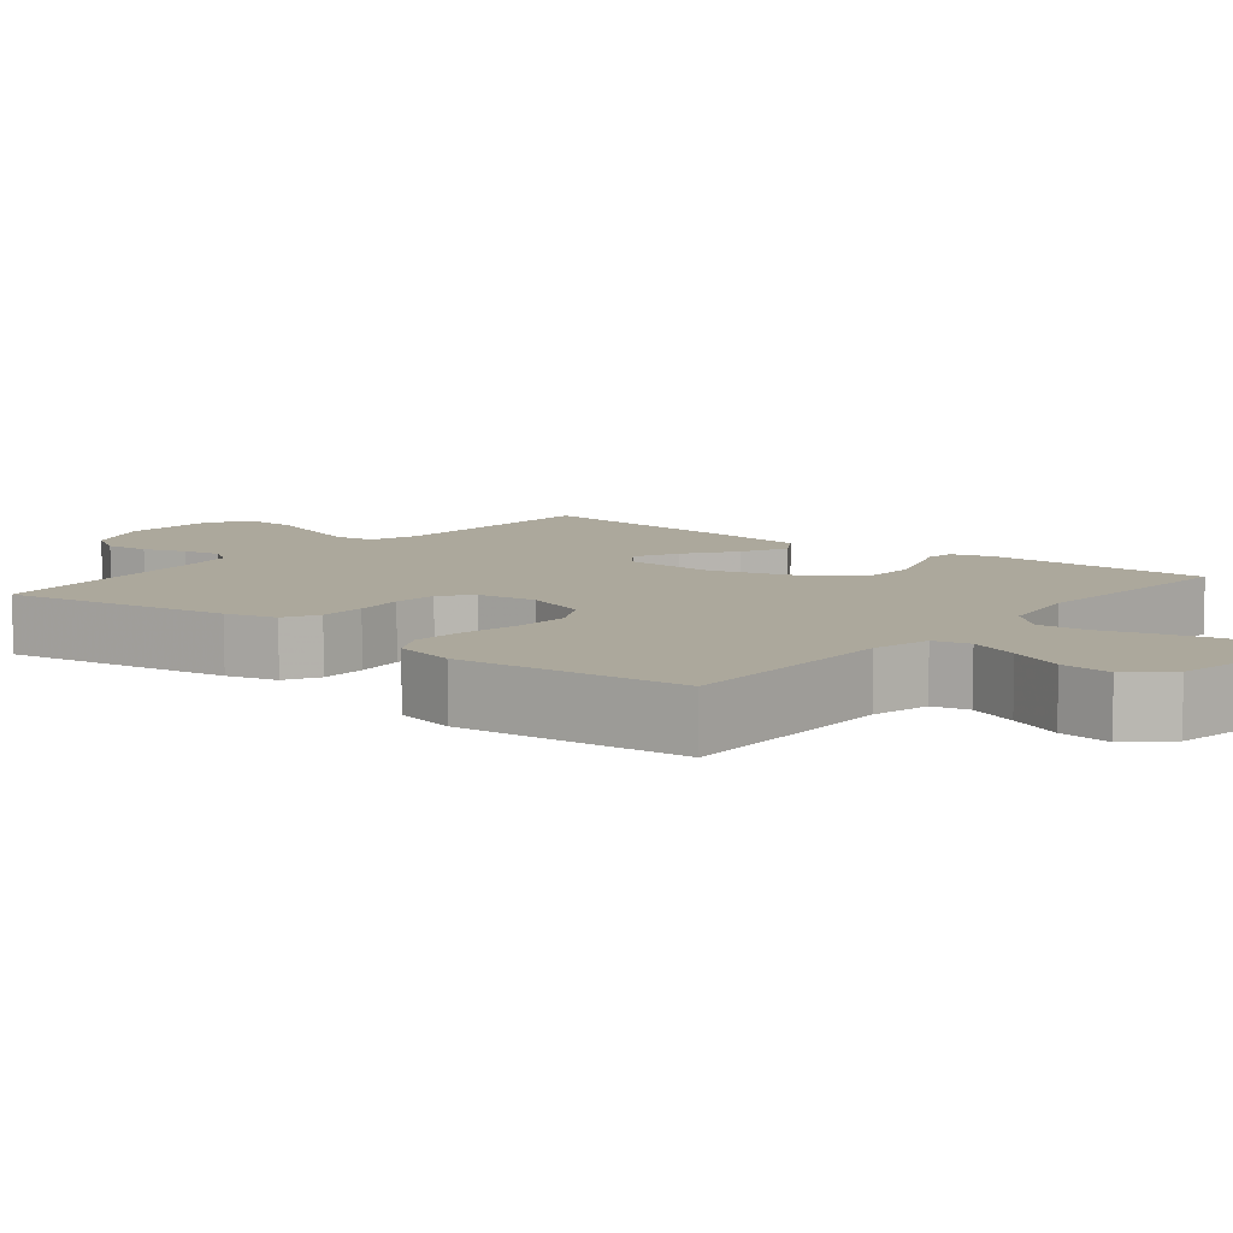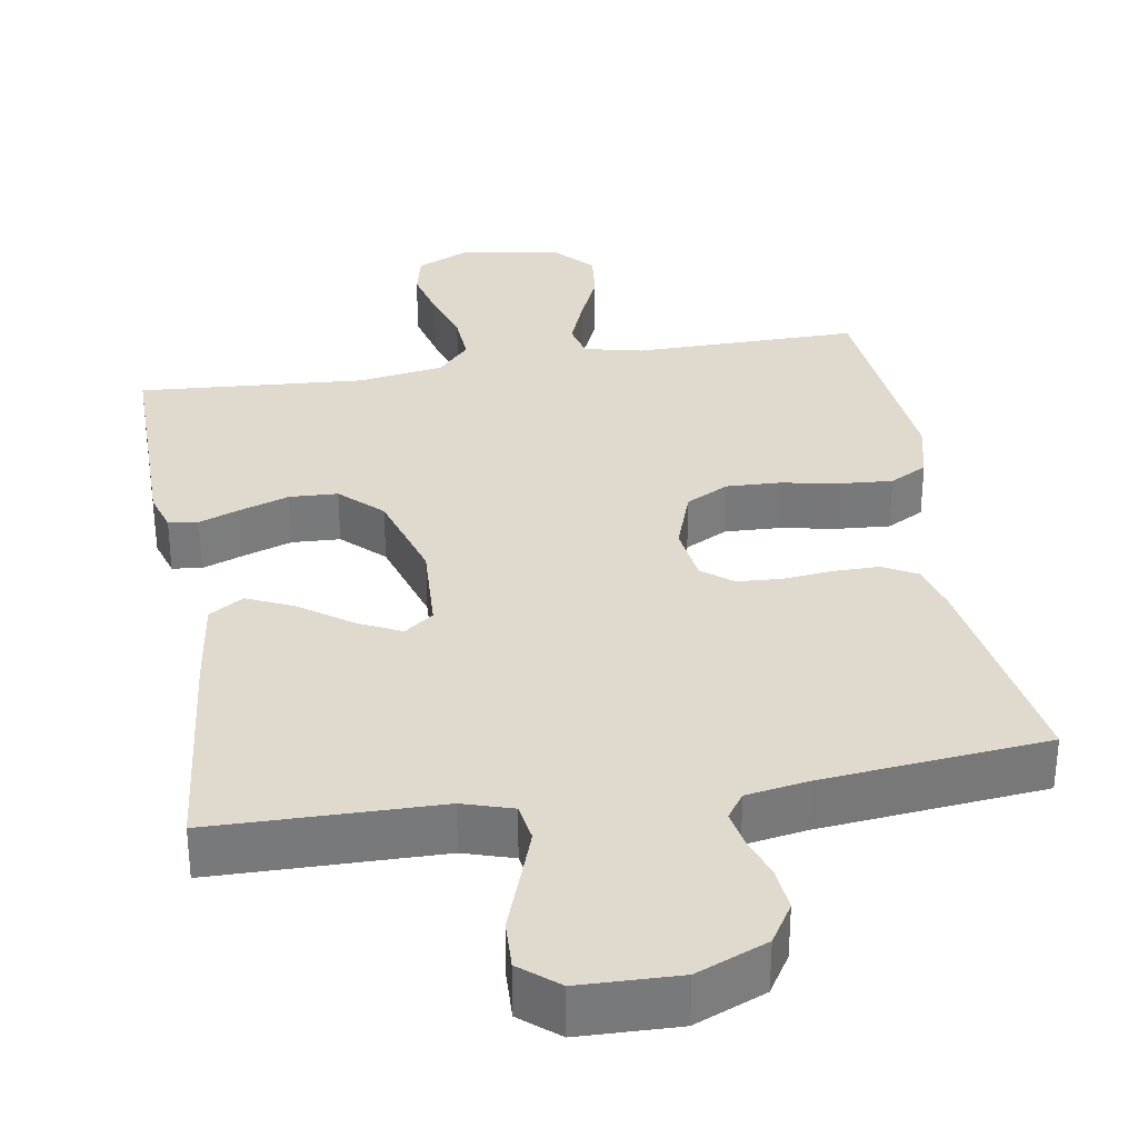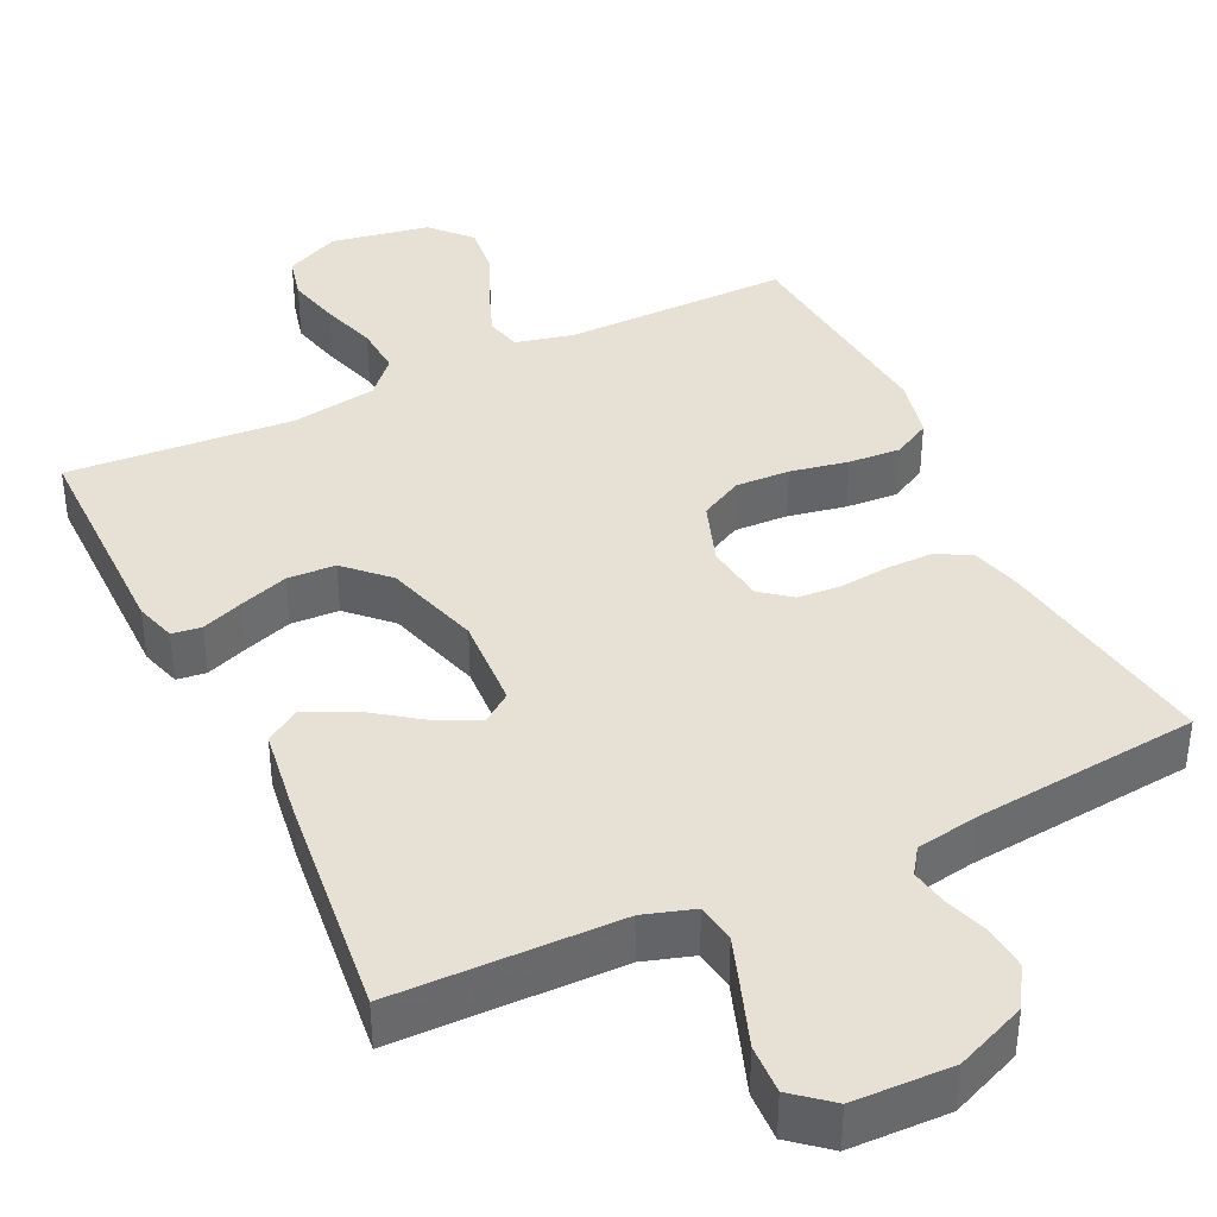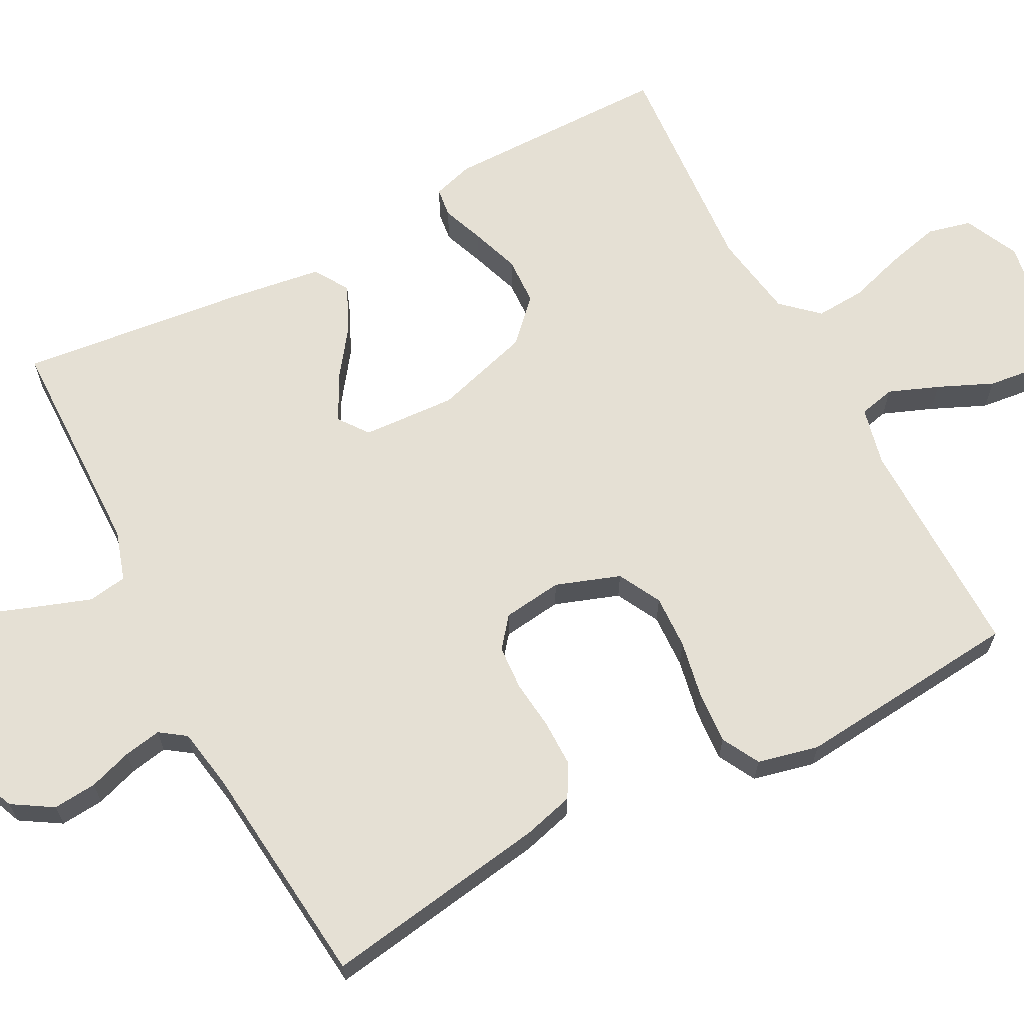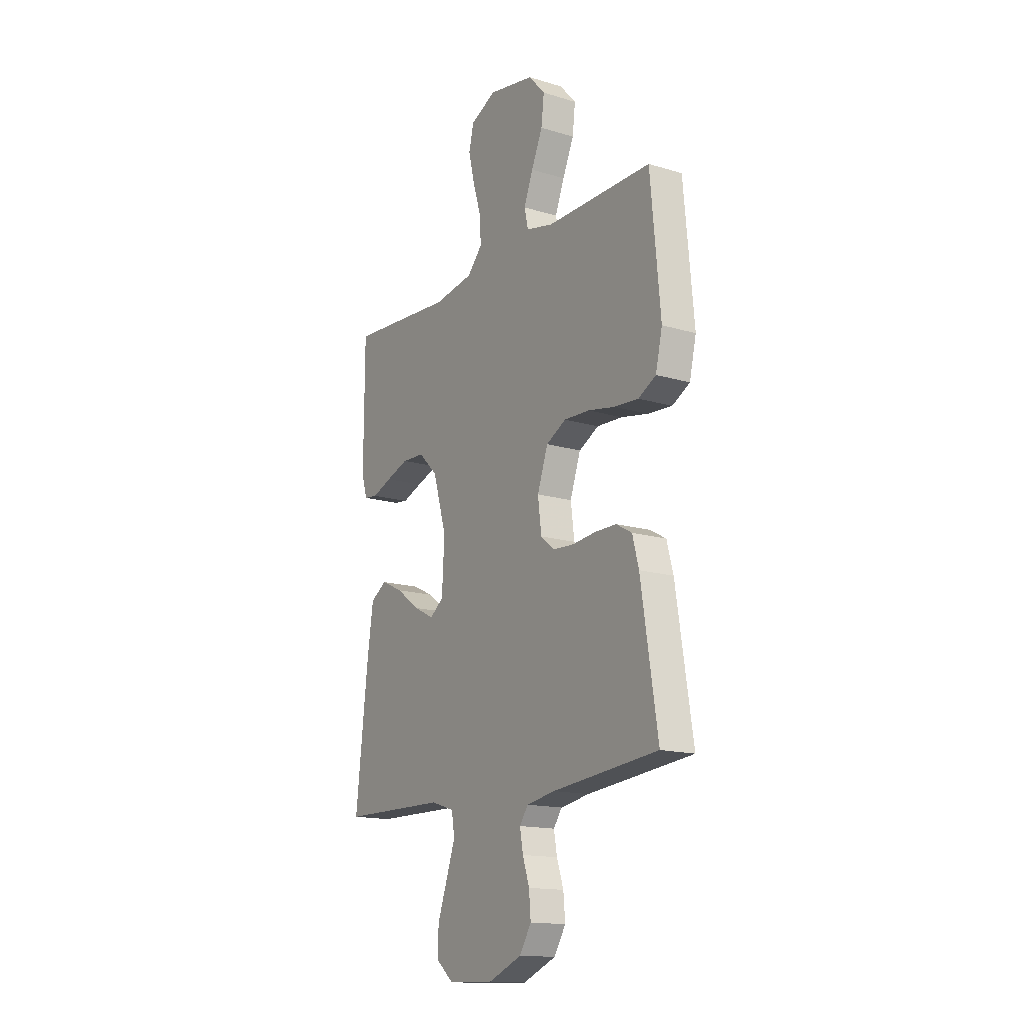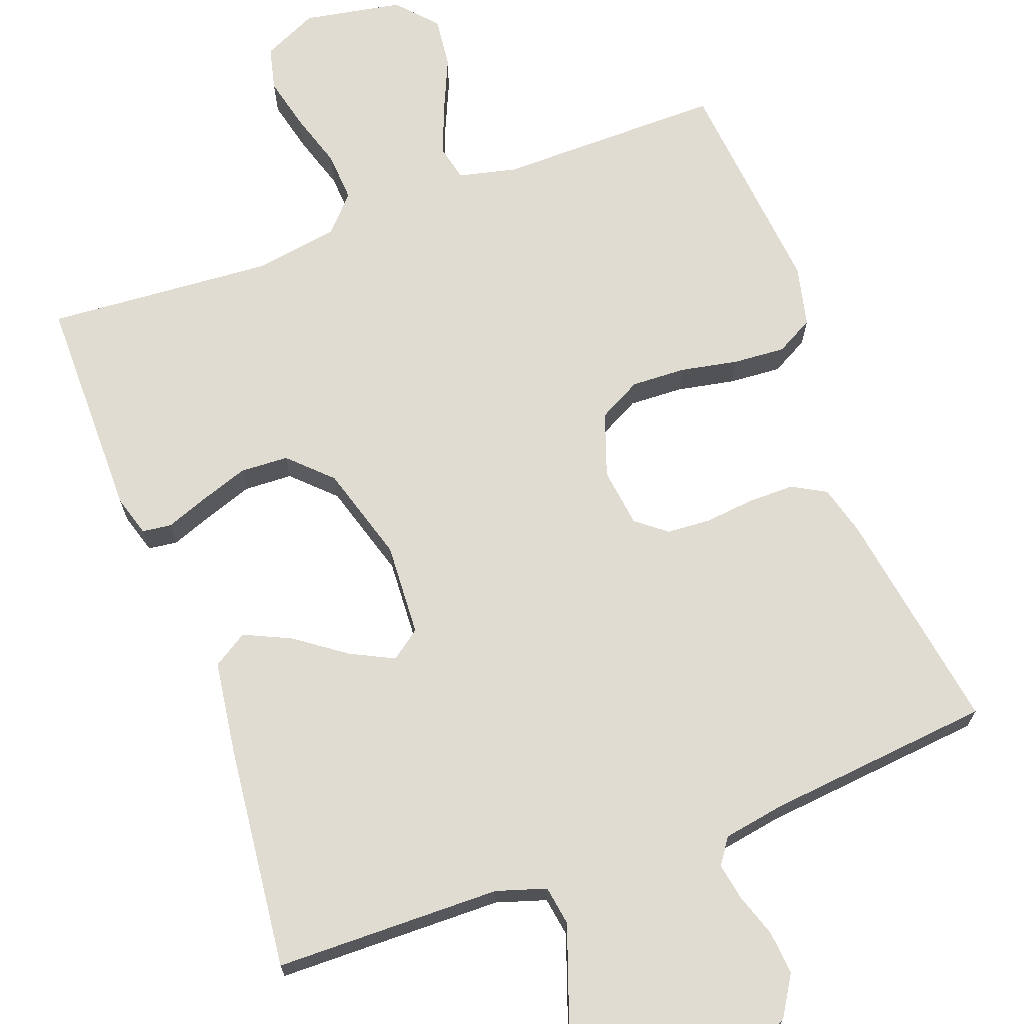
<metadata>
{"format":"obj","ext":"obj","renderer":"f3d","projection":"perspective","resolution":1024,"background":"white","views":[{"elev":8.5,"azim":-51.1,"up":"+Y"},{"elev":32.7,"azim":170.4,"up":"+Y"},{"elev":39.2,"azim":154.3,"up":"+Y"},{"elev":65.4,"azim":-117.8,"up":"+Y"},{"elev":-15.4,"azim":-122.5,"up":"+Z"},{"elev":69.2,"azim":159.6,"up":"+Y"}]}
</metadata>
<code>
v 0.5 0.07 -0.5
v 0.2 0.07 -0.505
v 0.134 0.07 -0.526
v 0.126 0.07 -0.578
v 0.151 0.07 -0.649
v 0.178 0.07 -0.724
v 0.181 0.07 -0.789
v 0.131 0.07 -0.831
v 0 0.07 -0.835
v -0.094 0.07 -0.796
v -0.127 0.07 -0.743
v -0.122 0.07 -0.685
v -0.103 0.07 -0.628
v -0.094 0.07 -0.578
v -0.118 0.07 -0.544
v -0.2 0.07 -0.53
v -0.5 0.07 -0.5
v -0.453 0.07 -0.2
v -0.435 0.07 -0.133
v -0.39 0.07 -0.108
v -0.328 0.07 -0.108
v -0.263 0.07 -0.115
v -0.204 0.07 -0.111
v -0.164 0.07 -0.079
v -0.154 0.07 0
v -0.184 0.07 0.085
v -0.241 0.07 0.115
v -0.313 0.07 0.112
v -0.39 0.07 0.097
v -0.459 0.07 0.092
v -0.509 0.07 0.119
v -0.528 0.07 0.2
v -0.5 0.07 0.5
v -0.2 0.07 0.498
v -0.123 0.07 0.516
v -0.112 0.07 0.564
v -0.138 0.07 0.63
v -0.17 0.07 0.702
v -0.178 0.07 0.77
v -0.131 0.07 0.822
v 0 0.07 0.846
v 0.073 0.07 0.812
v 0.087 0.07 0.754
v 0.07 0.07 0.683
v 0.047 0.07 0.609
v 0.043 0.07 0.543
v 0.086 0.07 0.496
v 0.2 0.07 0.478
v 0.5 0.07 0.5
v 0.501 0.07 0.2
v 0.485 0.07 0.146
v 0.446 0.07 0.141
v 0.39 0.07 0.162
v 0.326 0.07 0.184
v 0.262 0.07 0.181
v 0.208 0.07 0.128
v 0.17 0.07 0
v 0.177 0.07 -0.124
v 0.216 0.07 -0.153
v 0.274 0.07 -0.124
v 0.34 0.07 -0.076
v 0.402 0.07 -0.047
v 0.448 0.07 -0.076
v 0.466 0.07 -0.2
v 0.5 0 -0.5
v 0.2 0 -0.505
v 0.134 0 -0.526
v 0.126 0 -0.578
v 0.151 0 -0.649
v 0.178 0 -0.724
v 0.181 0 -0.789
v 0.131 0 -0.831
v 0 0 -0.835
v -0.094 0 -0.796
v -0.127 0 -0.743
v -0.122 0 -0.685
v -0.103 0 -0.628
v -0.094 0 -0.578
v -0.118 0 -0.544
v -0.2 0 -0.53
v -0.5 0 -0.5
v -0.453 0 -0.2
v -0.435 0 -0.133
v -0.39 0 -0.108
v -0.328 0 -0.108
v -0.263 0 -0.115
v -0.204 0 -0.111
v -0.164 0 -0.079
v -0.154 0 0
v -0.184 0 0.085
v -0.241 0 0.115
v -0.313 0 0.112
v -0.39 0 0.097
v -0.459 0 0.092
v -0.509 0 0.119
v -0.528 0 0.2
v -0.5 0 0.5
v -0.2 0 0.498
v -0.123 0 0.516
v -0.112 0 0.564
v -0.138 0 0.63
v -0.17 0 0.702
v -0.178 0 0.77
v -0.131 0 0.822
v 0 0 0.846
v 0.073 0 0.812
v 0.087 0 0.754
v 0.07 0 0.683
v 0.047 0 0.609
v 0.043 0 0.543
v 0.086 0 0.496
v 0.2 0 0.478
v 0.5 0 0.5
v 0.501 0 0.2
v 0.485 0 0.146
v 0.446 0 0.141
v 0.39 0 0.162
v 0.326 0 0.184
v 0.262 0 0.181
v 0.208 0 0.128
v 0.17 0 0
v 0.177 0 -0.124
v 0.216 0 -0.153
v 0.274 0 -0.124
v 0.34 0 -0.076
v 0.402 0 -0.047
v 0.448 0 -0.076
v 0.466 0 -0.2
f 63 64 1 2
f 60 61 62 63
f 59 60 63 2
f 58 59 2 3
f 57 58 3 4
f 50 51 52 53
f 48 49 50 53
f 47 48 53 54
f 46 47 54 55
f 42 43 44 45
f 40 41 42 45
f 40 45 46
f 37 38 39 40
f 36 37 40 46
f 35 36 46 55
f 31 32 33 34
f 28 29 30 31
f 27 28 31 34
f 26 27 34 35
f 19 20 21 22
f 19 22 23
f 16 17 18 19
f 15 16 19 23
f 14 15 23 24
f 10 11 12 13
f 10 13 14
f 9 10 14
f 5 6 7 8
f 4 5 8 9
f 57 4 9 14
f 26 35 55 56
f 25 26 56 57
f 14 24 25 57
f 66 65 128 127
f 127 126 125 124
f 66 127 124 123
f 67 66 123 122
f 68 67 122 121
f 117 116 115 114
f 117 114 113 112
f 118 117 112 111
f 119 118 111 110
f 109 108 107 106
f 109 106 105 104
f 110 109 104
f 104 103 102 101
f 110 104 101 100
f 119 110 100 99
f 98 97 96 95
f 95 94 93 92
f 98 95 92 91
f 99 98 91 90
f 86 85 84 83
f 87 86 83
f 83 82 81 80
f 87 83 80 79
f 88 87 79 78
f 77 76 75 74
f 78 77 74
f 78 74 73
f 72 71 70 69
f 73 72 69 68
f 78 73 68 121
f 120 119 99 90
f 121 120 90 89
f 121 89 88 78
f 1 65 66 2
f 2 66 67 3
f 3 67 68 4
f 4 68 69 5
f 5 69 70 6
f 6 70 71 7
f 7 71 72 8
f 8 72 73 9
f 9 73 74 10
f 10 74 75 11
f 11 75 76 12
f 12 76 77 13
f 13 77 78 14
f 14 78 79 15
f 15 79 80 16
f 16 80 81 17
f 17 81 82 18
f 18 82 83 19
f 19 83 84 20
f 20 84 85 21
f 21 85 86 22
f 22 86 87 23
f 23 87 88 24
f 24 88 89 25
f 25 89 90 26
f 26 90 91 27
f 27 91 92 28
f 28 92 93 29
f 29 93 94 30
f 30 94 95 31
f 31 95 96 32
f 32 96 97 33
f 33 97 98 34
f 34 98 99 35
f 35 99 100 36
f 36 100 101 37
f 37 101 102 38
f 38 102 103 39
f 39 103 104 40
f 40 104 105 41
f 41 105 106 42
f 42 106 107 43
f 43 107 108 44
f 44 108 109 45
f 45 109 110 46
f 46 110 111 47
f 47 111 112 48
f 48 112 113 49
f 49 113 114 50
f 50 114 115 51
f 51 115 116 52
f 52 116 117 53
f 53 117 118 54
f 54 118 119 55
f 55 119 120 56
f 56 120 121 57
f 57 121 122 58
f 58 122 123 59
f 59 123 124 60
f 60 124 125 61
f 61 125 126 62
f 62 126 127 63
f 63 127 128 64
f 64 128 65 1

</code>
